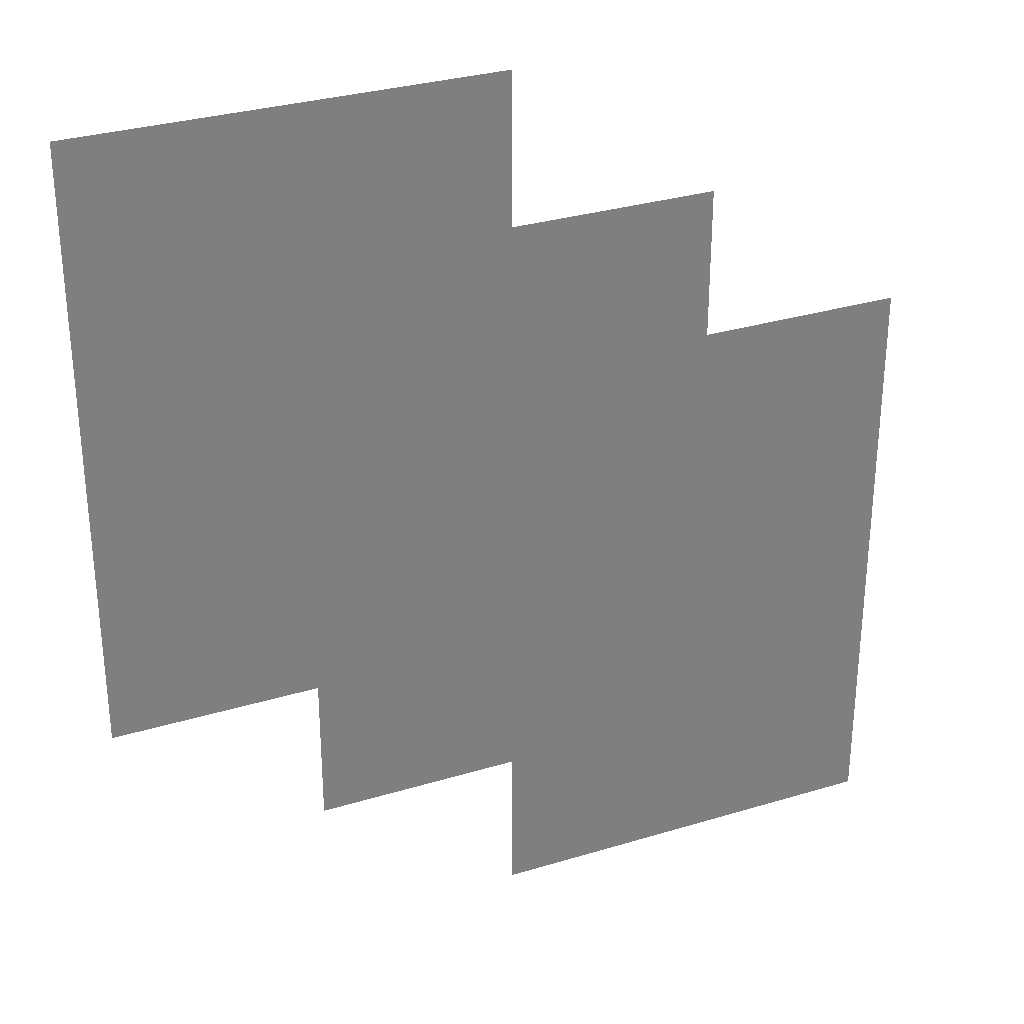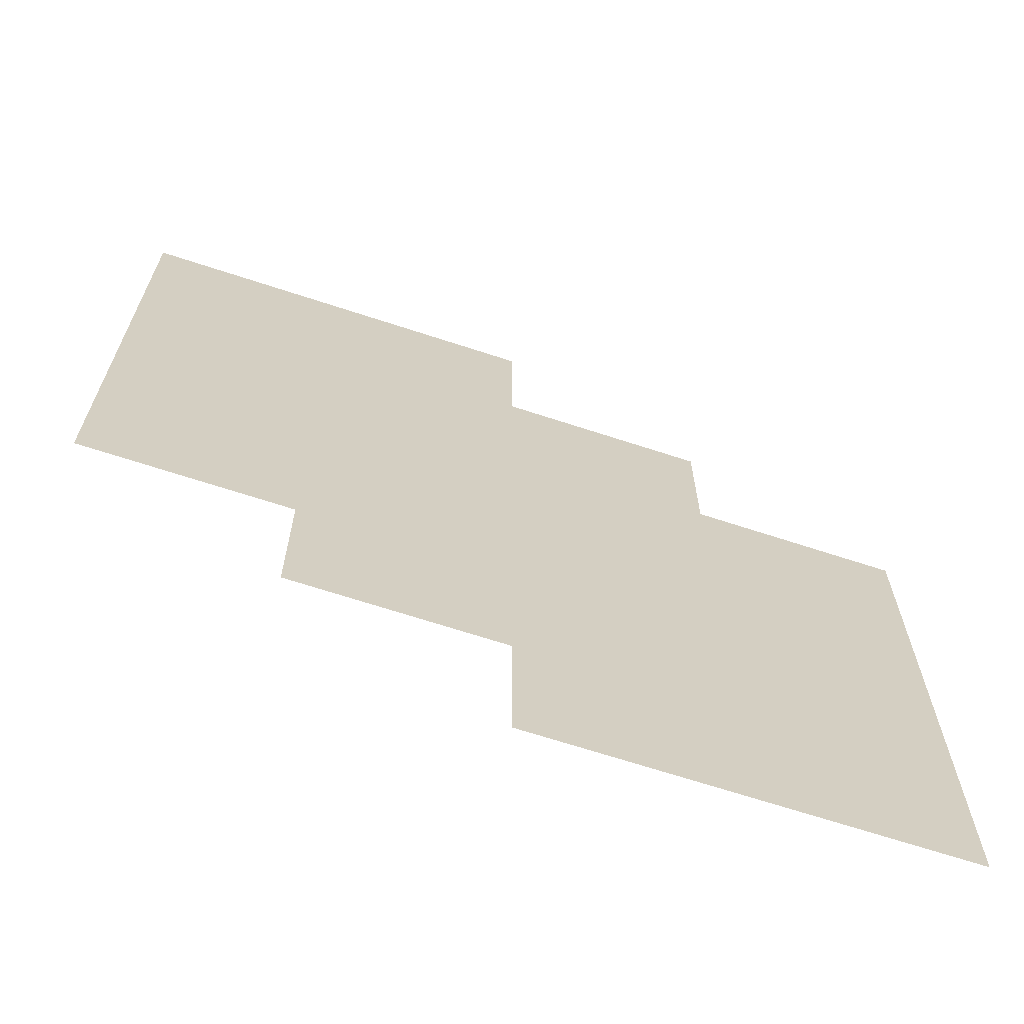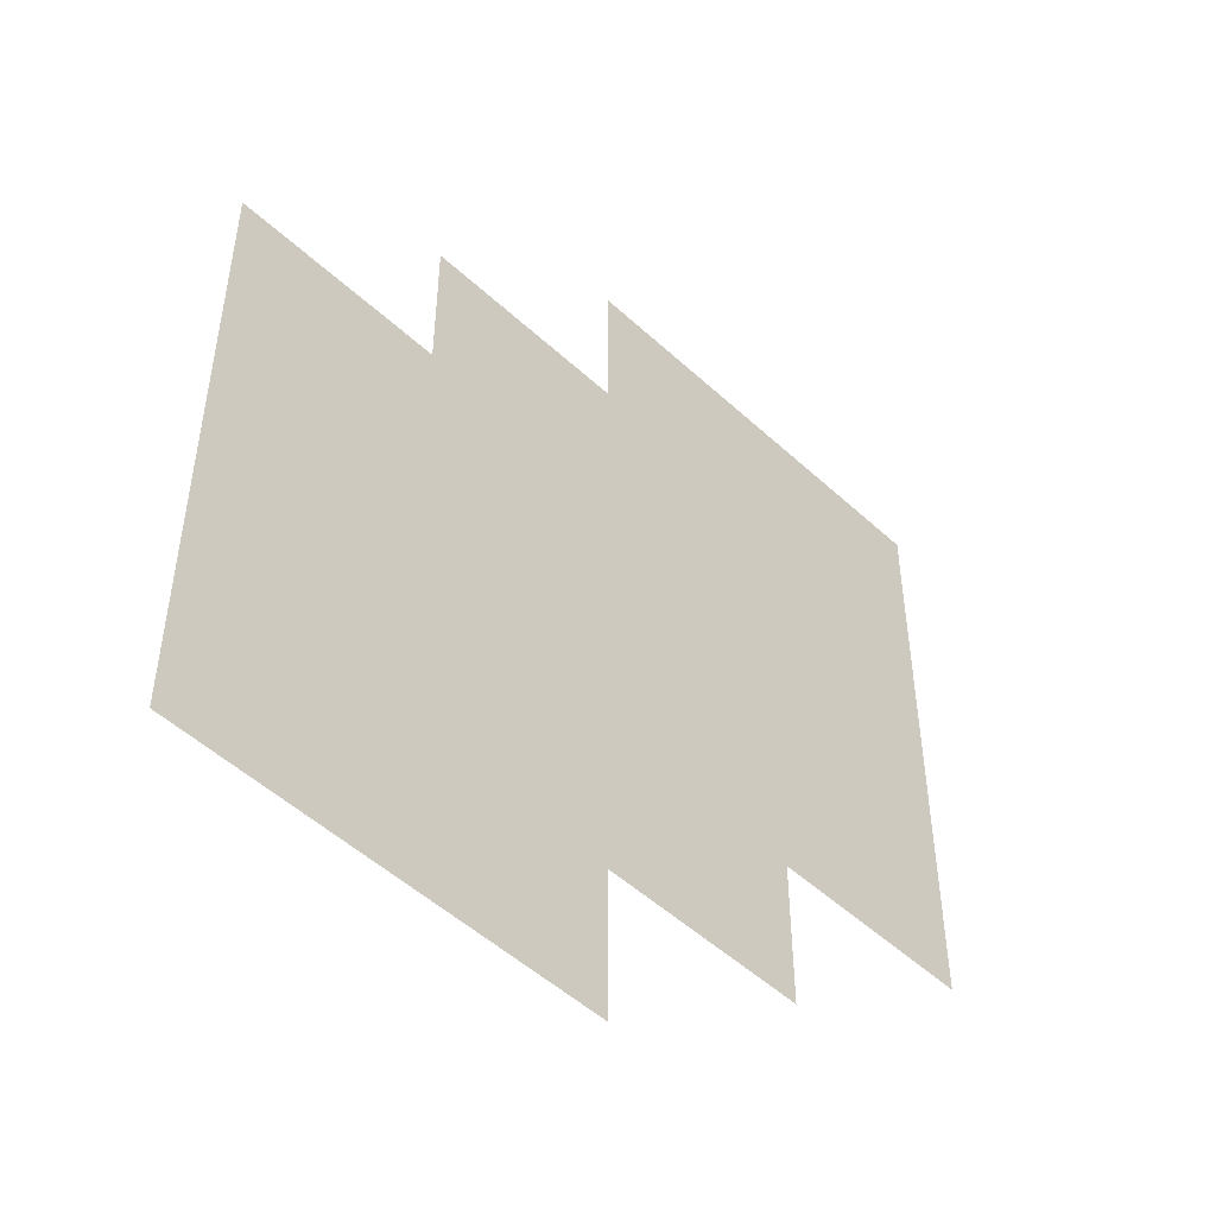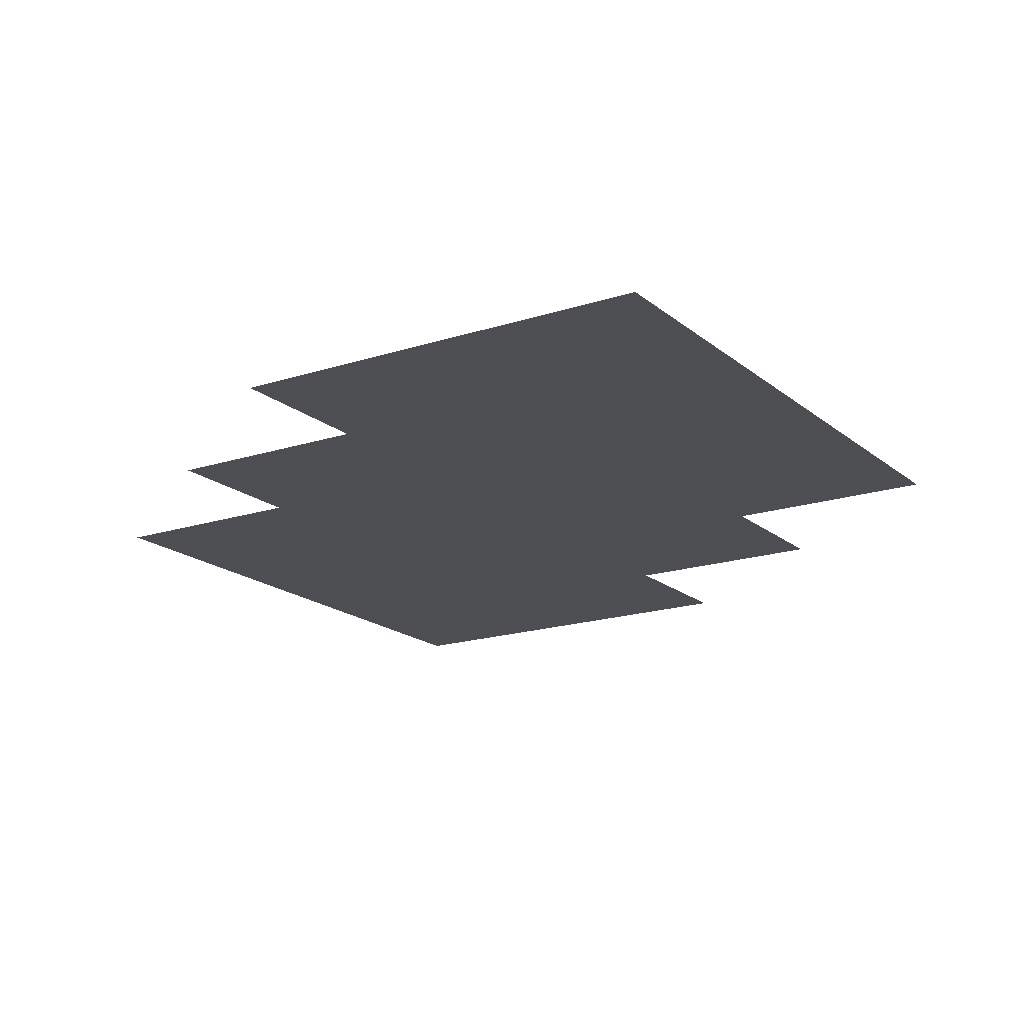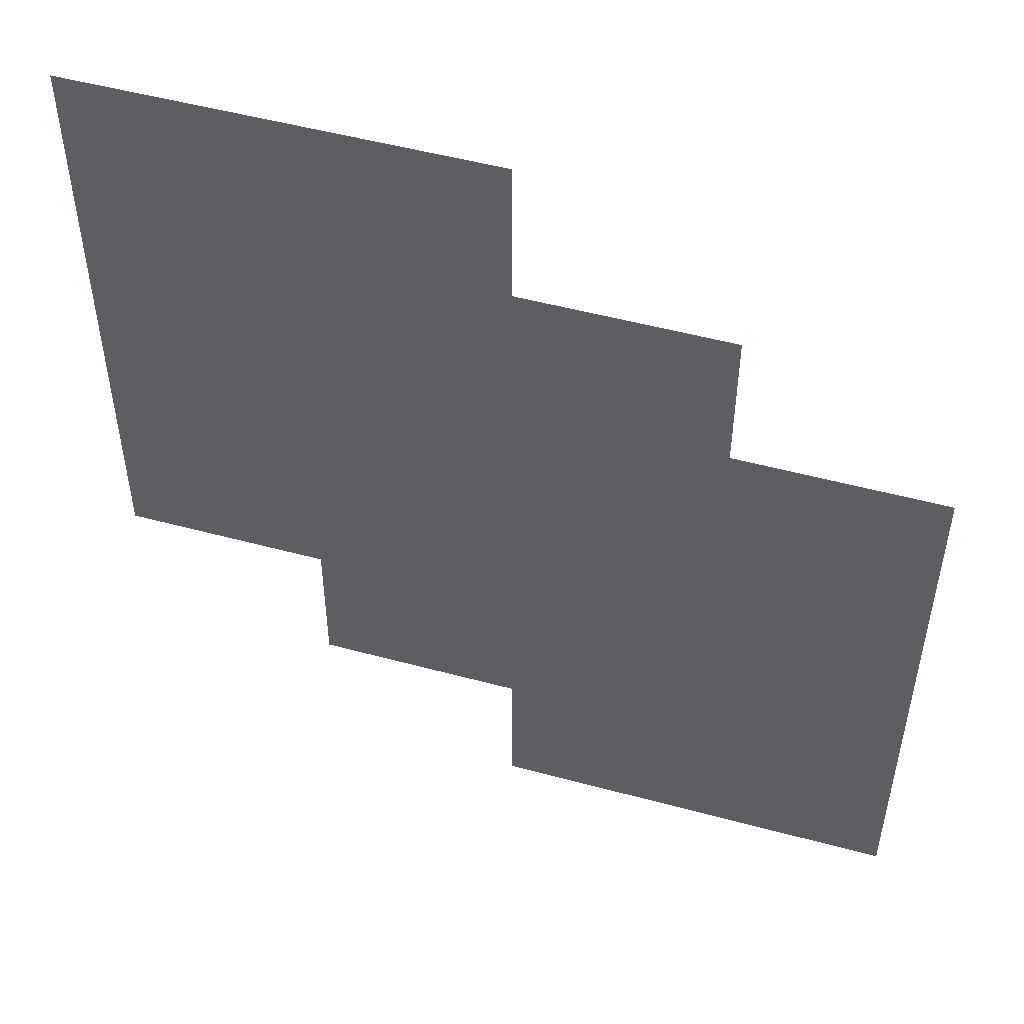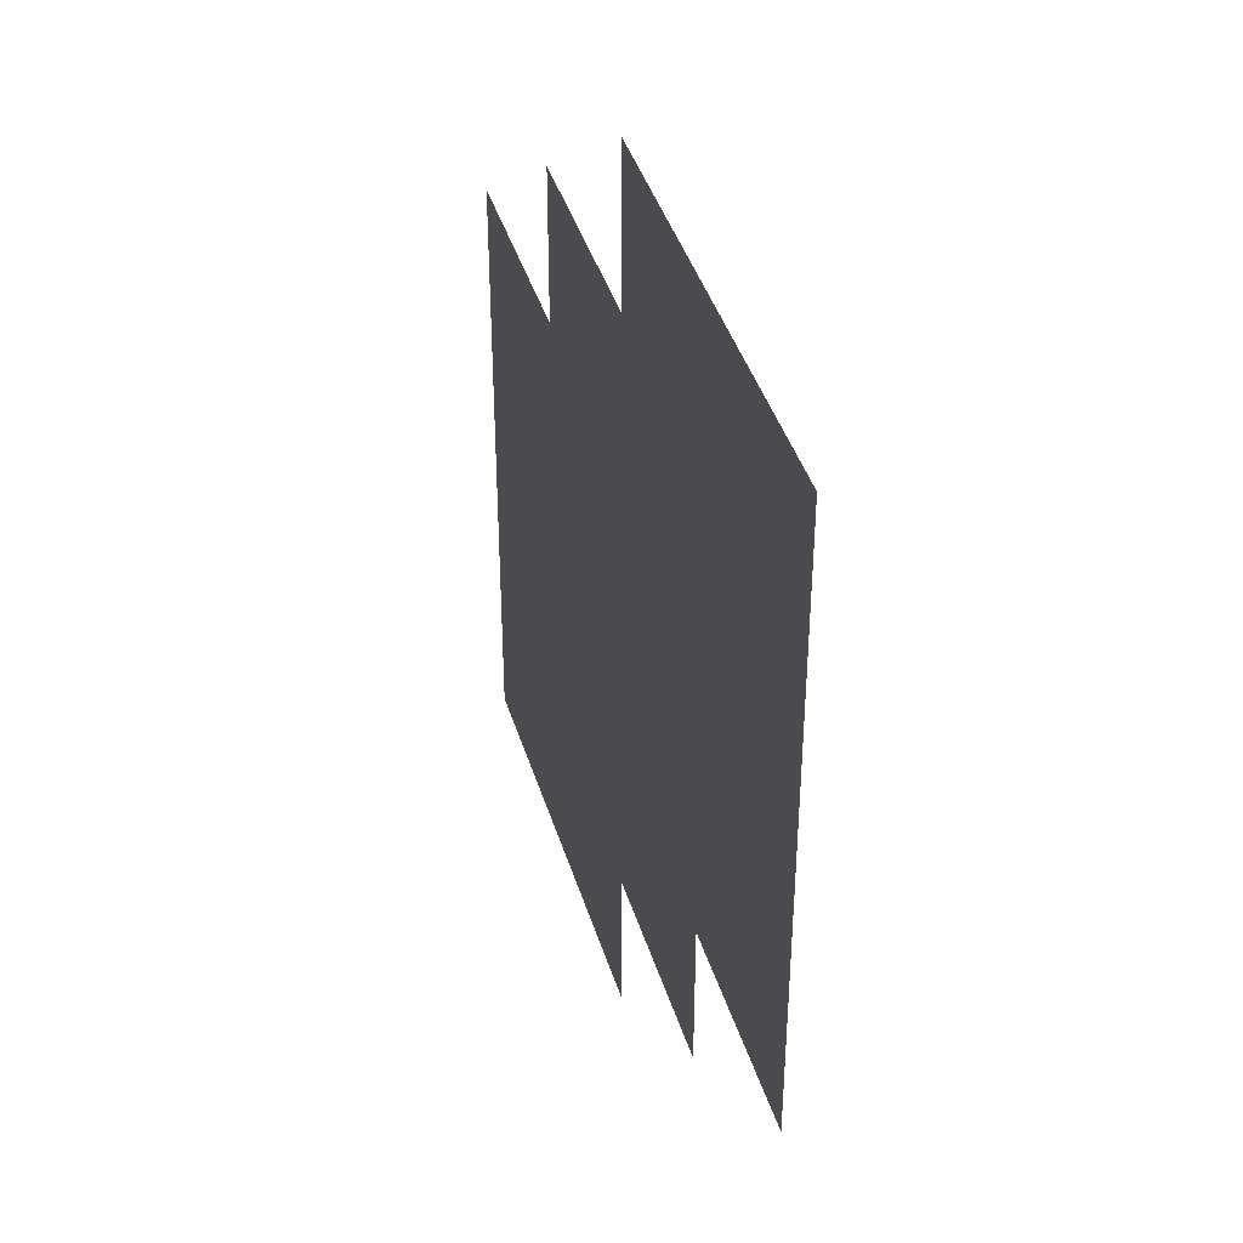
<metadata>
{"format":"obj","ext":"obj","renderer":"f3d","projection":"perspective","resolution":1024,"background":"white","views":[{"elev":31.0,"azim":-23.5,"up":"+Y"},{"elev":-67.6,"azim":-18.2,"up":"+Y"},{"elev":-50.3,"azim":134.7,"up":"+Y"},{"elev":-17.7,"azim":-147.3,"up":"+Z"},{"elev":51.2,"azim":16.4,"up":"+Y"},{"elev":41.4,"azim":-106.5,"up":"+Y"}]}
</metadata>
<code>
v -153.9 -213.8 0
v -157.3 -213.8 0
v -157.3 -211.2 0
v -153.9 -211.2 0
v -152.2 -215 0
v -155.6 -215 0
v -155.6 -212.5 0
v -152.2 -212.5 0
v -153.9 -216.2 0
v -157.3 -216.2 0
v -157.3 -213.8 0
v -153.9 -213.8 0
v -150.5 -216.2 0
v -153.9 -216.2 0
v -153.9 -213.8 0
v -150.5 -213.8 0
v -152.2 -217.5 0
v -155.6 -217.5 0
v -155.6 -215 0
v -152.2 -215 0
v -150.5 -218.8 0
v -153.9 -218.8 0
v -153.9 -216.2 0
v -150.5 -216.2 0
g GameMap_mesh_0028
f 1 2 3 4
f 5 6 7 8
f 9 10 11 12
f 13 14 15 16
f 17 18 19 20
f 21 22 23 24

</code>
